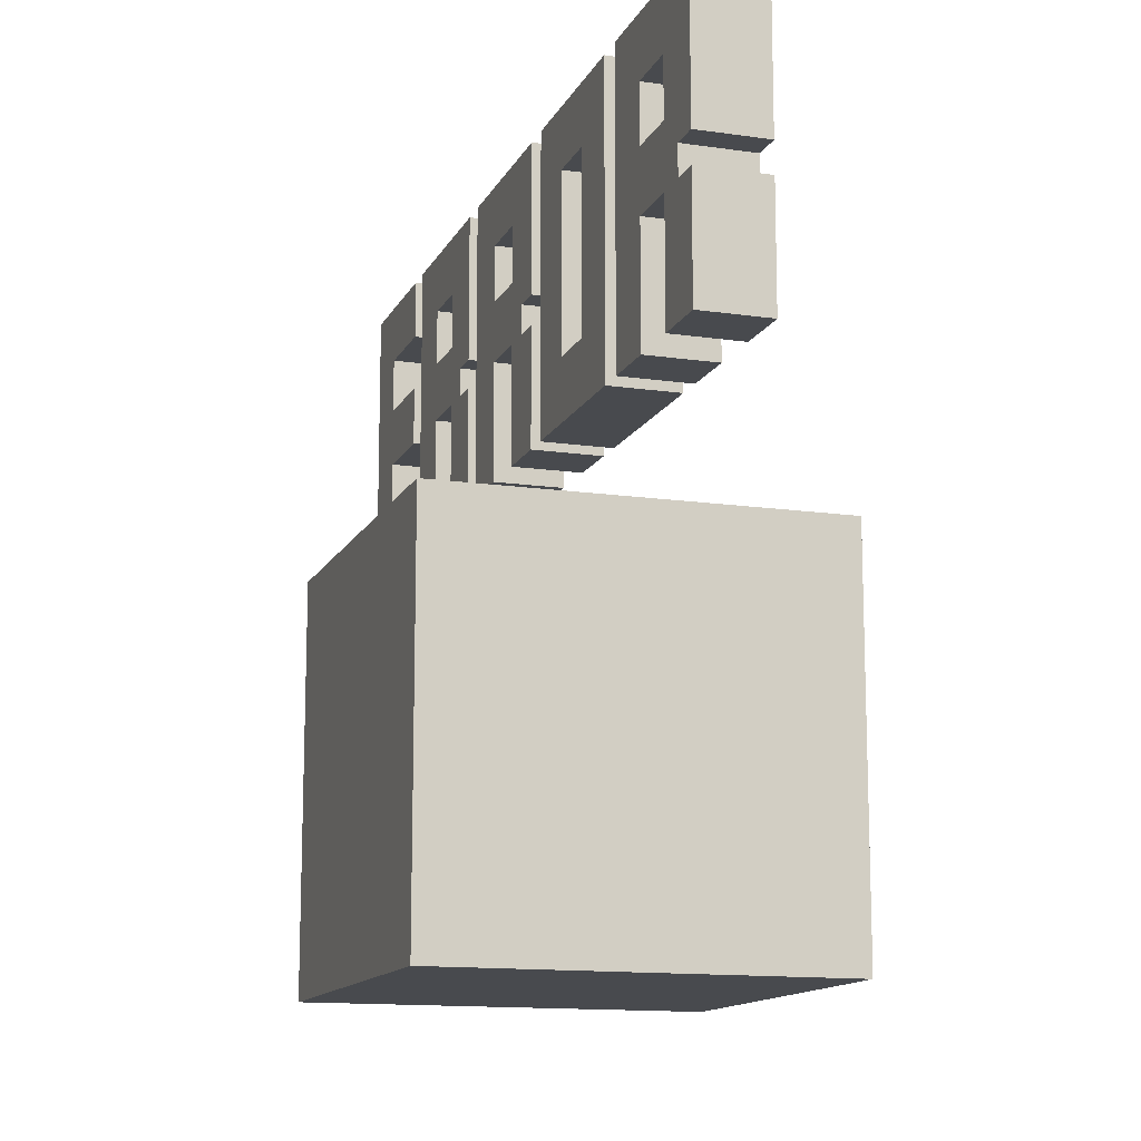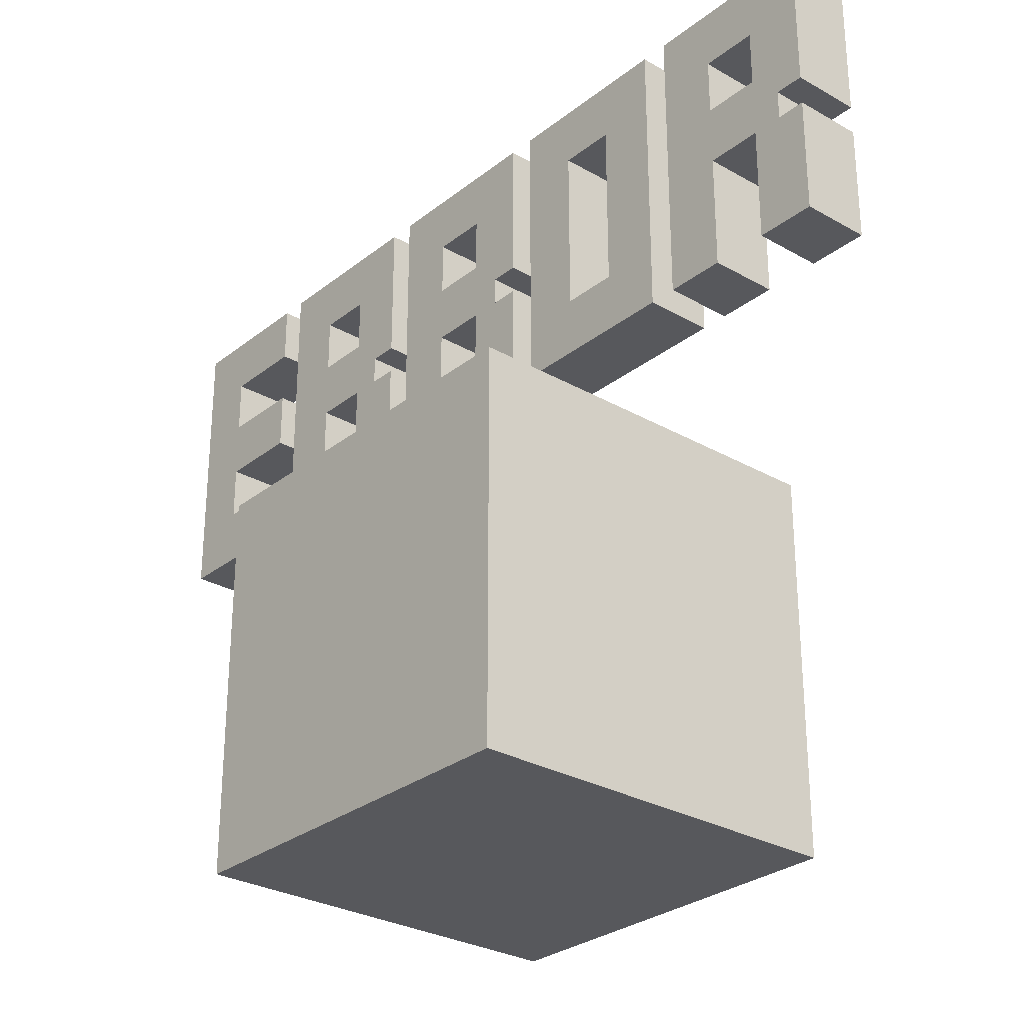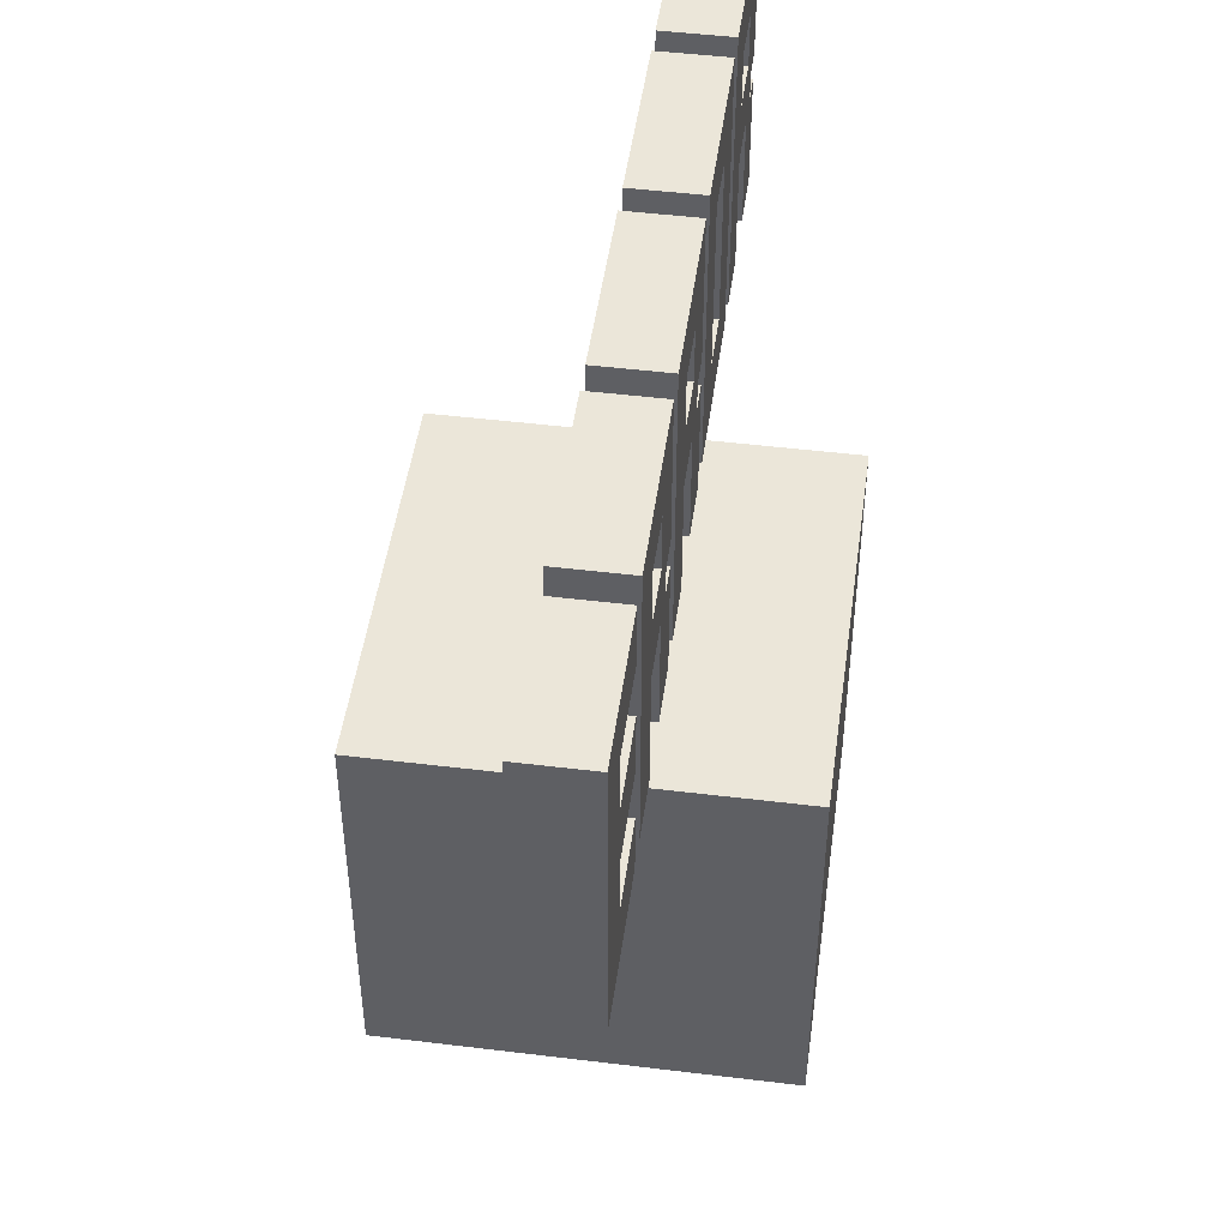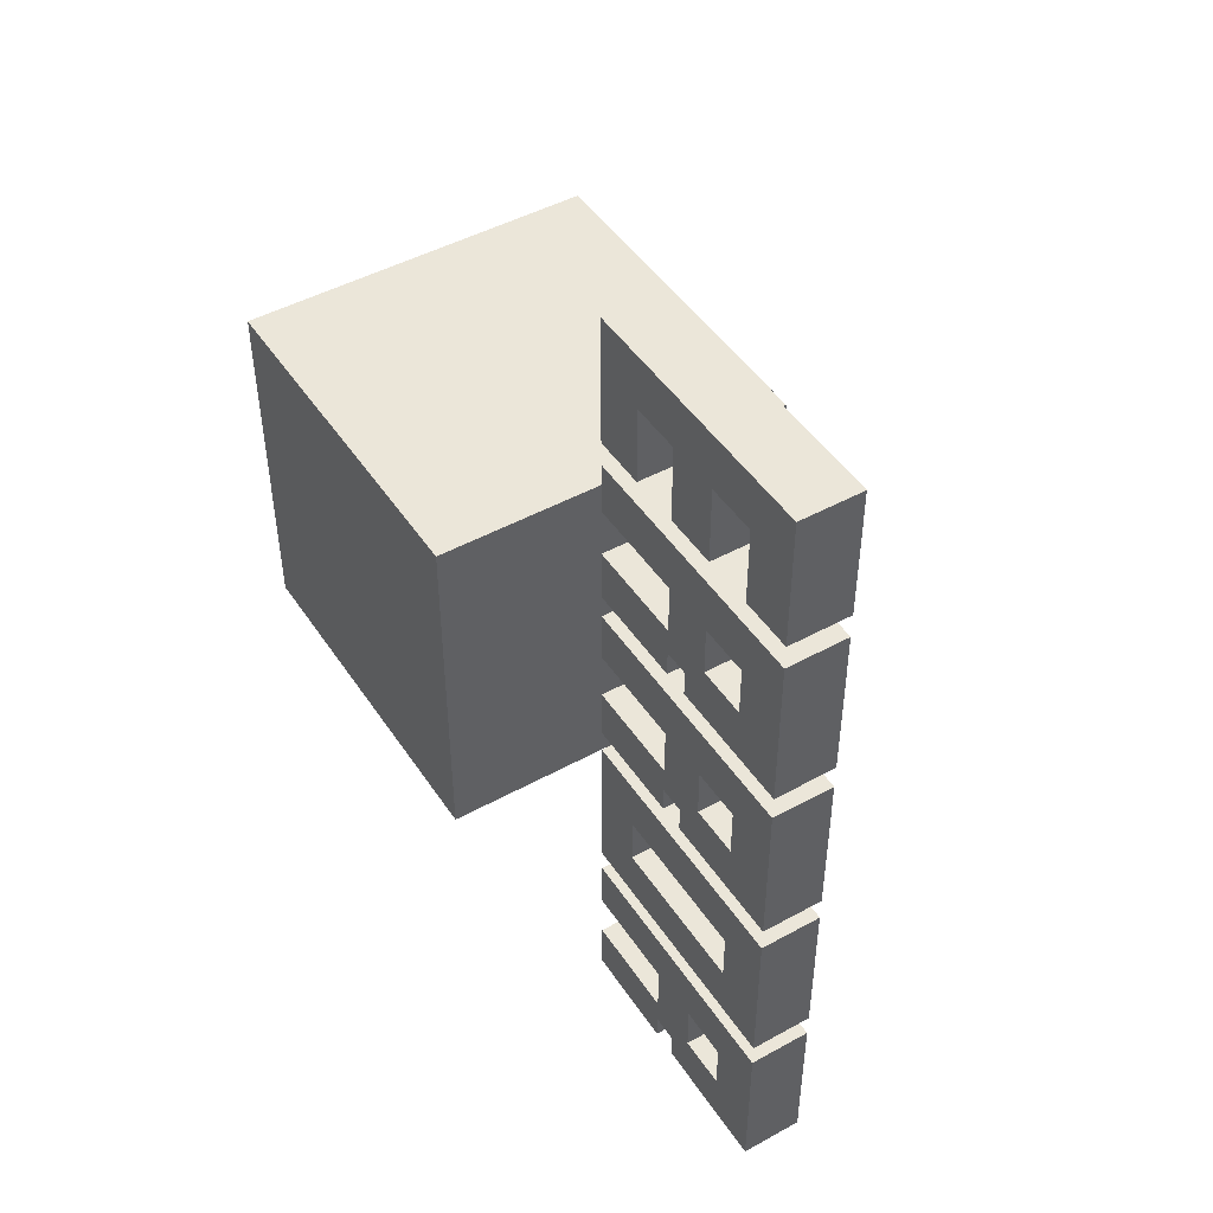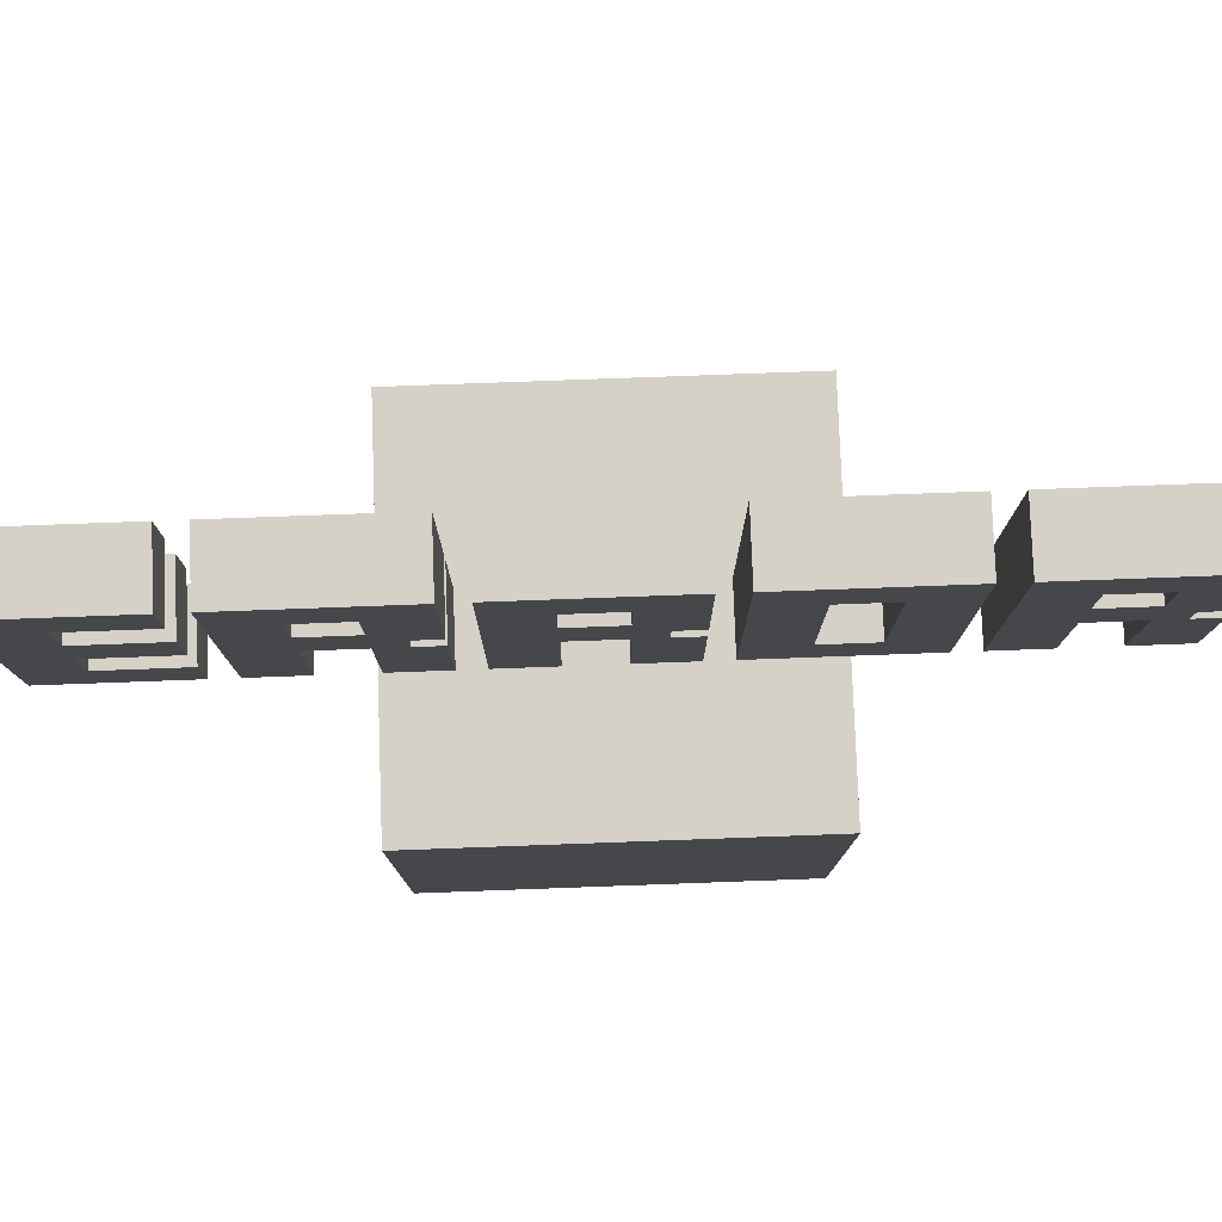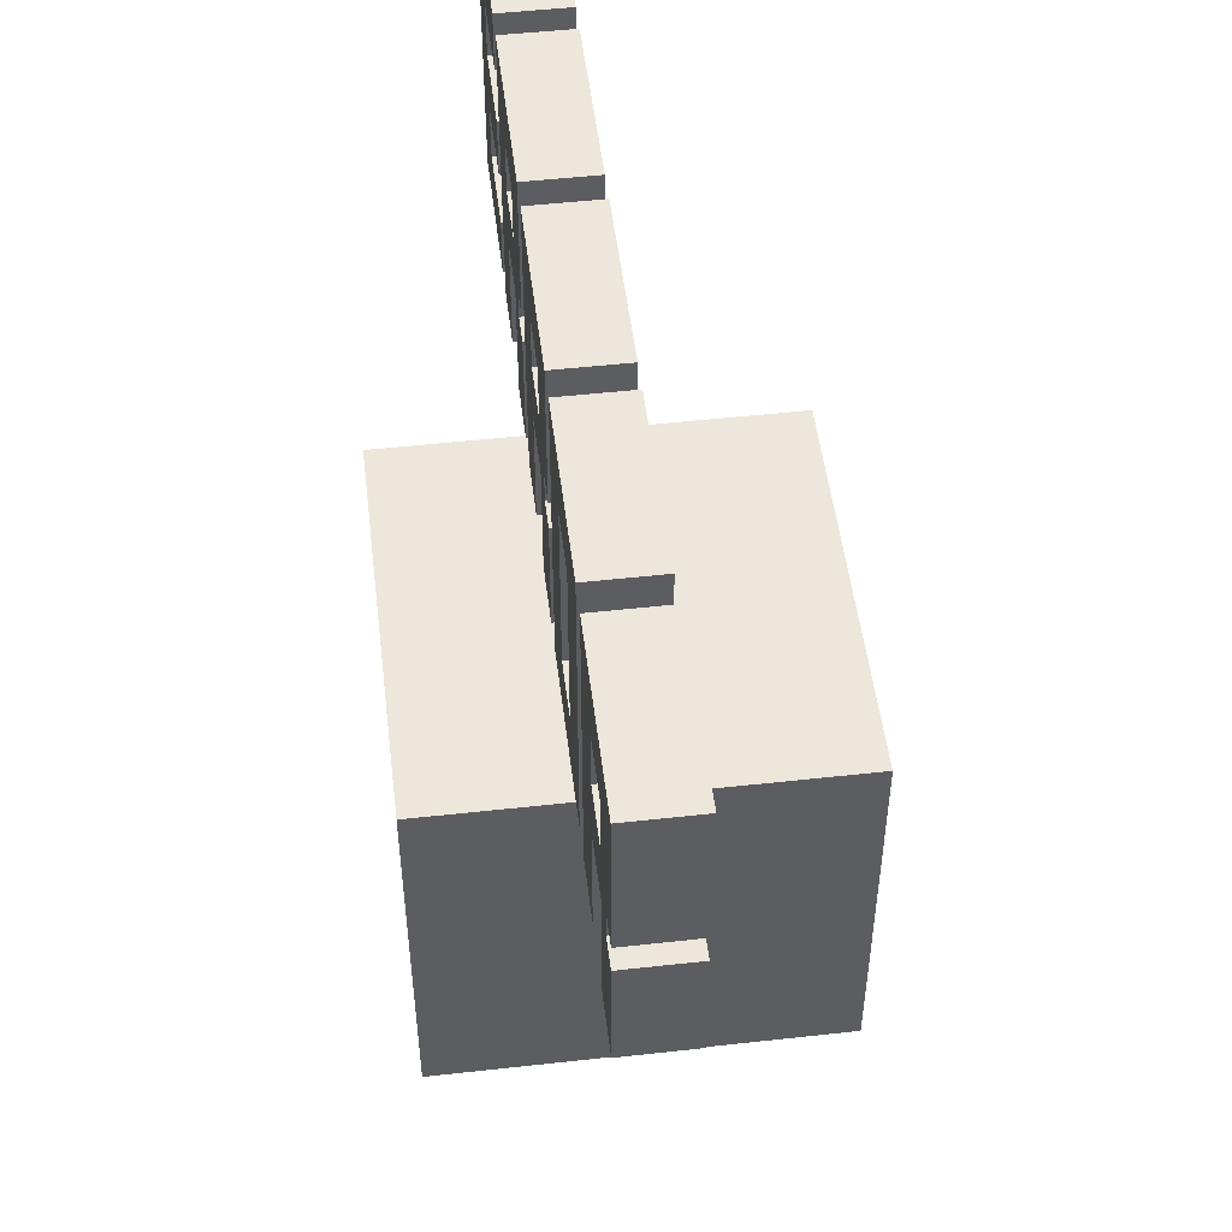
<metadata>
{"format":"obj","ext":"obj","renderer":"f3d","projection":"perspective","resolution":1024,"background":"white","views":[{"elev":-13.3,"azim":161.7,"up":"+Y"},{"elev":-28.7,"azim":139.4,"up":"+Y"},{"elev":47.8,"azim":7.8,"up":"+Y"},{"elev":47.0,"azim":148.1,"up":"+Z"},{"elev":79.4,"azim":87.9,"up":"+Y"},{"elev":50.8,"azim":173.1,"up":"+Y"}]}
</metadata>
<code>
o Cube.006_Cube.012
v -0.0358 2.816 -1.513
v -0.0358 2.236 -1.811
v -0.0358 2.518 -1.811
v -0.0358 2.816 -2.391
v -0.0358 1.937 -1.513
v -0.0358 1.937 -1.811
v -0.0358 2.518 -2.093
v -0.0358 1.356 -1.513
v -0.0358 1.356 -1.811
v -0.0358 2.236 -2.093
v -0.0358 2.082 -2.391
v -0.0358 2.082 -2.246
v -0.0358 1.937 -2.246
v -0.0358 1.937 -2.093
v -0.0358 1.356 -2.093
v -0.0358 1.937 -2.391
v -0.0358 1.356 -2.391
v -0.0358 2.816 -0.4974
v -0.0358 2.518 -0.7957
v -0.0358 2.518 -1.078
v -0.0358 1.356 -1.376
v -0.0358 1.655 -0.7957
v -0.0358 1.356 -0.4974
v -0.0358 2.816 -1.376
v -0.0358 1.655 -1.078
v -0.0358 2.816 2.404
v -0.0358 2.236 2.106
v -0.0358 2.518 2.106
v -0.0358 2.816 1.67
v -0.0358 2.518 1.67
v -0.0358 1.937 2.106
v -0.0358 2.236 1.67
v -0.0358 1.937 1.67
v -0.0358 1.655 2.106
v -0.0358 1.356 2.404
v -0.0358 1.655 1.67
v -0.0358 1.356 1.67
v -0.0358 2.816 0.518
v -0.0358 2.236 0.2198
v -0.0358 2.518 0.2198
v -0.0358 2.816 -0.3605
v -0.0358 1.937 0.518
v -0.0358 1.937 0.2198
v -0.0358 2.518 -0.06224
v -0.0358 1.356 0.518
v -0.0358 1.356 0.2198
v -0.0358 2.236 -0.06224
v -0.0358 2.082 -0.3605
v -0.0358 2.082 -0.2154
v -0.0358 1.937 -0.2154
v -0.0358 1.937 -0.06224
v -0.0358 1.356 -0.06224
v -0.0358 1.937 -0.3605
v -0.0358 1.356 -0.3605
v -0.0358 2.816 1.533
v -0.0358 2.236 1.235
v -0.0358 2.518 1.235
v -0.0358 2.816 0.6549
v -0.0358 1.937 1.533
v -0.0358 1.937 1.235
v -0.0358 2.518 0.9532
v -0.0358 1.356 1.533
v -0.0358 1.356 1.235
v -0.0358 2.236 0.9532
v -0.0358 2.082 0.6549
v -0.0358 2.082 0.8
v -0.0358 1.937 0.8
v -0.0358 1.937 0.9532
v -0.0358 1.356 0.9532
v -0.0358 1.937 0.6549
v -0.0358 1.356 0.6549
v 0.3072 2.518 -1.811
v 0.3072 2.816 -1.513
v 0.3072 2.236 -1.811
v 0.3072 1.937 -1.513
v 0.3072 2.518 -2.093
v 0.3072 2.816 -2.391
v 0.3072 1.937 -1.811
v 0.3072 1.356 -1.811
v 0.3072 1.356 -1.513
v 0.3072 1.356 -2.391
v 0.3072 1.937 -2.246
v 0.3072 2.236 -2.093
v 0.3072 2.082 -2.246
v 0.3072 2.082 -2.391
v 0.3072 1.937 -2.093
v 0.3072 1.356 -2.093
v 0.3072 1.937 -2.391
v 0.3072 1.356 -0.4974
v 0.3072 2.816 -0.4974
v 0.3072 1.655 -1.078
v 0.3072 1.655 -0.7957
v 0.3072 1.356 -1.376
v 0.3072 2.816 -1.376
v 0.3072 2.518 -0.7957
v 0.3072 2.518 -1.078
v 0.3072 2.816 2.404
v 0.3072 2.236 2.106
v 0.3072 1.937 2.106
v 0.3072 1.356 2.404
v 0.3072 2.518 2.106
v 0.3072 2.816 1.67
v 0.3072 2.518 1.67
v 0.3072 1.937 1.67
v 0.3072 2.236 1.67
v 0.3072 1.655 2.106
v 0.3072 1.356 1.67
v 0.3072 1.655 1.67
v 0.3072 2.518 0.2198
v 0.3072 2.816 0.518
v 0.3072 2.236 0.2198
v 0.3072 1.937 0.518
v 0.3072 2.518 -0.06224
v 0.3072 2.816 -0.3605
v 0.3072 1.937 0.2198
v 0.3072 1.356 0.2198
v 0.3072 1.356 0.518
v 0.3072 1.356 -0.3605
v 0.3072 1.937 -0.2154
v 0.3072 2.236 -0.06224
v 0.3072 2.082 -0.2154
v 0.3072 2.082 -0.3605
v 0.3072 1.937 -0.06224
v 0.3072 1.356 -0.06224
v 0.3072 1.937 -0.3605
v 0.3072 2.518 1.235
v 0.3072 2.816 1.533
v 0.3072 2.236 1.235
v 0.3072 1.937 1.533
v 0.3072 2.518 0.9532
v 0.3072 2.816 0.6549
v 0.3072 1.937 1.235
v 0.3072 1.356 1.235
v 0.3072 1.356 1.533
v 0.3072 1.356 0.6549
v 0.3072 1.937 0.8
v 0.3072 2.236 0.9532
v 0.3072 2.082 0.8
v 0.3072 2.082 0.6549
v 0.3072 1.937 0.9532
v 0.3072 1.356 0.9532
v 0.3072 1.937 0.6549
v -1 -1 1
v -1 1 1
v -1 -1 -1
v -1 1 -1
v 1 -1 1
v 1 1 1
v 1 -1 -1
v 1 1 -1
f 11 12 10
f 12 13 14 10
f 14 6 2 10
f 17 15 13
f 6 9 8 5
f 7 3 1 4
f 4 11 10 7
f 2 6 5
f 13 16 17
f 5 1 3 2
f 15 14 13
f 19 22 23 18
f 18 24 20 19
f 24 21 25 20
f 31 34 35
f 28 27 26
f 27 31 35 26
f 27 32 33 31
f 34 36 37 35
f 26 29 30 28
f 22 25 21 23
f 48 49 47
f 49 50 51 47
f 51 43 39 47
f 54 52 50
f 43 46 45 42
f 44 40 38 41
f 41 48 47 44
f 39 43 42
f 50 53 54
f 42 38 40 39
f 52 51 50
f 65 66 64
f 66 67 68 64
f 68 60 56 64
f 71 69 67
f 60 63 62 59
f 61 57 55 58
f 58 65 64 61
f 56 60 59
f 67 70 71
f 59 55 57 56
f 69 68 67
f 85 83 84
f 84 83 86 82
f 86 83 74 78
f 81 82 87
f 78 75 80 79
f 76 77 73 72
f 77 76 83 85
f 74 75 78
f 82 81 88
f 75 74 72 73
f 87 82 86
f 95 90 89 92
f 90 95 96 94
f 94 96 91 93
f 99 100 106
f 101 97 98
f 98 97 100 99
f 98 99 104 105
f 106 100 107 108
f 97 101 103 102
f 92 89 93 91
f 122 120 121
f 121 120 123 119
f 123 120 111 115
f 118 119 124
f 115 112 117 116
f 113 114 110 109
f 114 113 120 122
f 111 112 115
f 119 118 125
f 112 111 109 110
f 124 119 123
f 139 137 138
f 138 137 140 136
f 140 137 128 132
f 135 136 141
f 132 129 134 133
f 130 131 127 126
f 131 130 137 139
f 128 129 132
f 136 135 142
f 129 128 126 127
f 141 136 140
f 17 16 88 81
f 50 49 121 119
f 36 34 106 108
f 52 54 118 124
f 16 13 82 88
f 67 66 138 136
f 51 52 124 123
f 10 2 74 83
f 69 71 135 141
f 6 14 86 78
f 2 3 72 74
f 68 69 141 140
f 54 53 125 118
f 18 23 89 90
f 1 5 75 73
f 25 22 92 91
f 3 7 76 72
f 71 70 142 135
f 53 50 119 125
f 21 24 94 93
f 47 39 111 120
f 22 19 95 92
f 70 67 136 142
f 43 51 123 115
f 39 40 109 111
f 23 21 93 89
f 8 9 79 80
f 64 56 128 137
f 38 42 112 110
f 24 18 90 94
f 5 8 80 75
f 60 68 140 132
f 56 57 126 128
f 40 44 113 109
f 19 20 96 95
f 9 6 78 79
f 55 59 129 127
f 20 25 91 96
f 57 61 130 126
f 45 46 116 117
f 4 1 73 77
f 42 45 117 112
f 27 28 101 98
f 62 63 133 134
f 46 43 115 116
f 30 29 102 103
f 12 11 85 84
f 59 62 134 129
f 28 30 103 101
f 7 10 83 76
f 63 60 132 133
f 29 26 97 102
f 41 38 110 114
f 26 35 100 97
f 11 4 77 85
f 58 55 127 131
f 49 48 122 121
f 33 32 105 104
f 44 47 120 113
f 31 33 104 99
f 13 12 84 82
f 66 65 139 138
f 32 27 98 105
f 15 17 81 87
f 61 64 137 130
f 48 41 114 122
f 34 31 99 106
f 14 15 87 86
f 35 37 107 100
f 65 58 131 139
f 37 36 108 107
f 143 144 146 145
f 145 146 150 149
f 149 150 148 147
f 147 148 144 143
f 145 149 147 143
f 150 146 144 148

</code>
